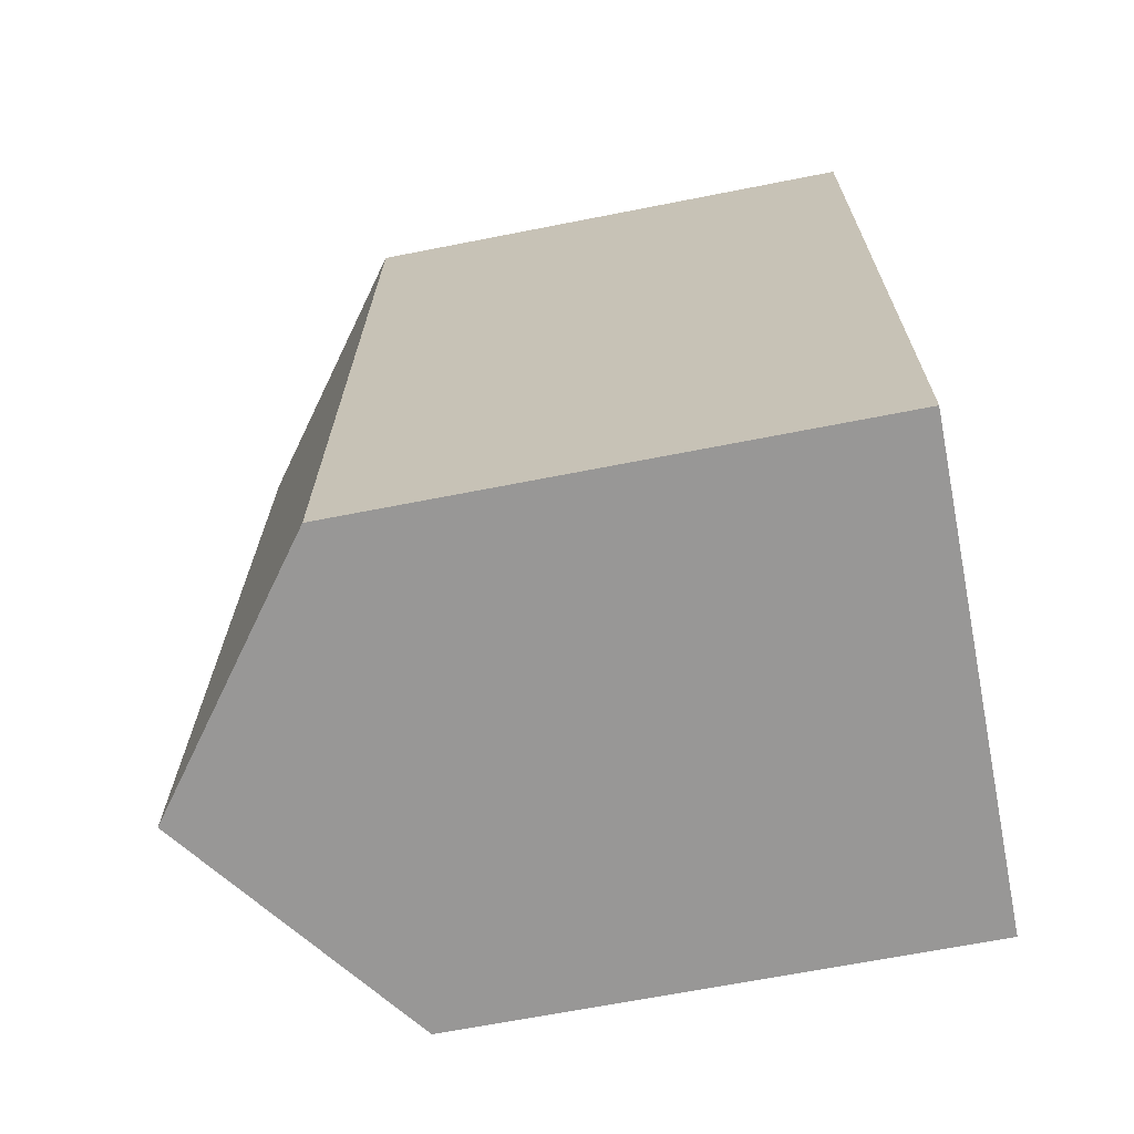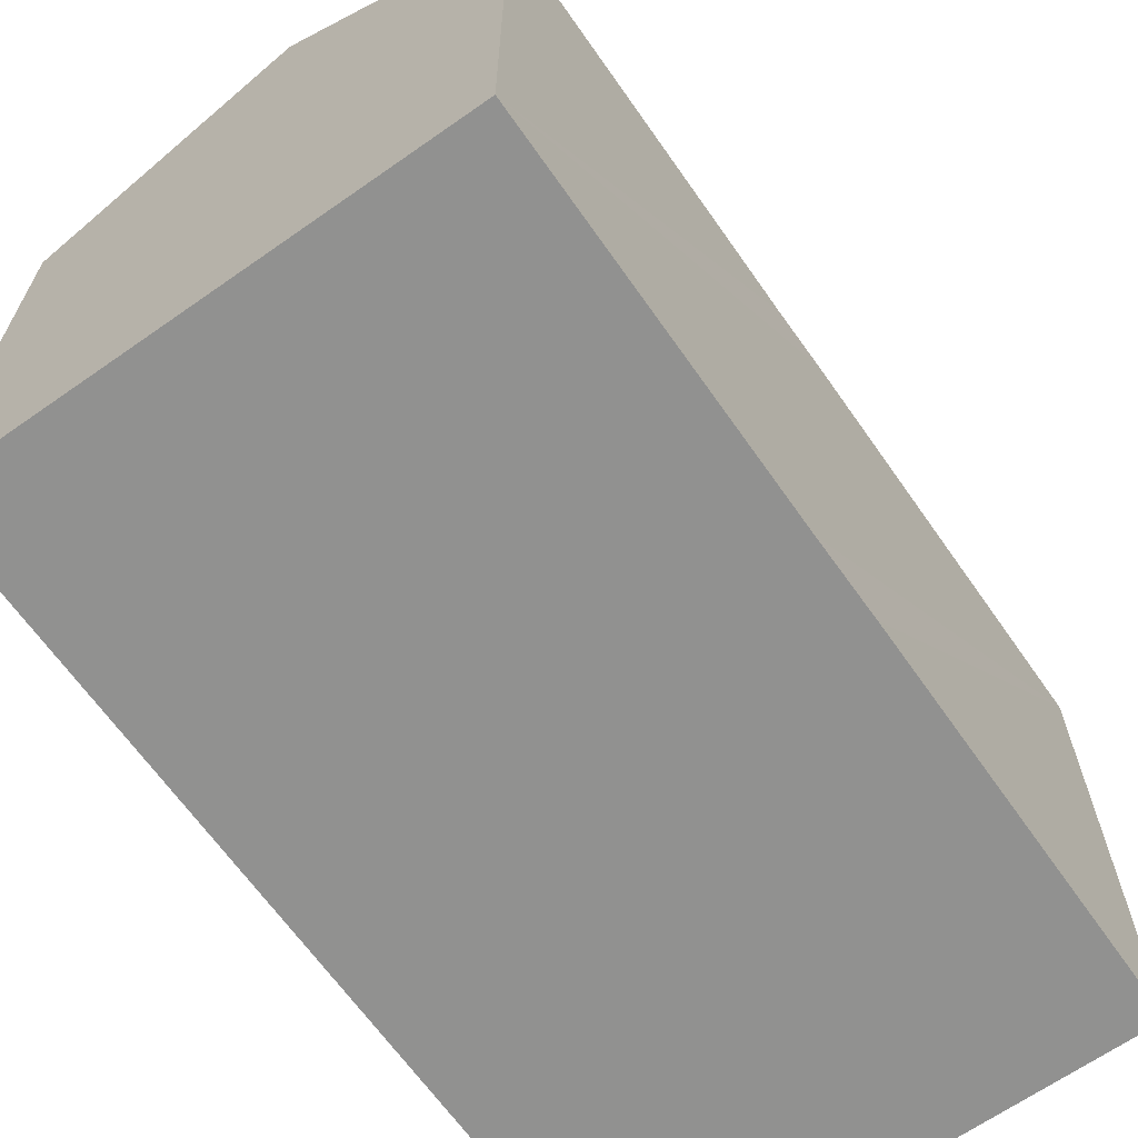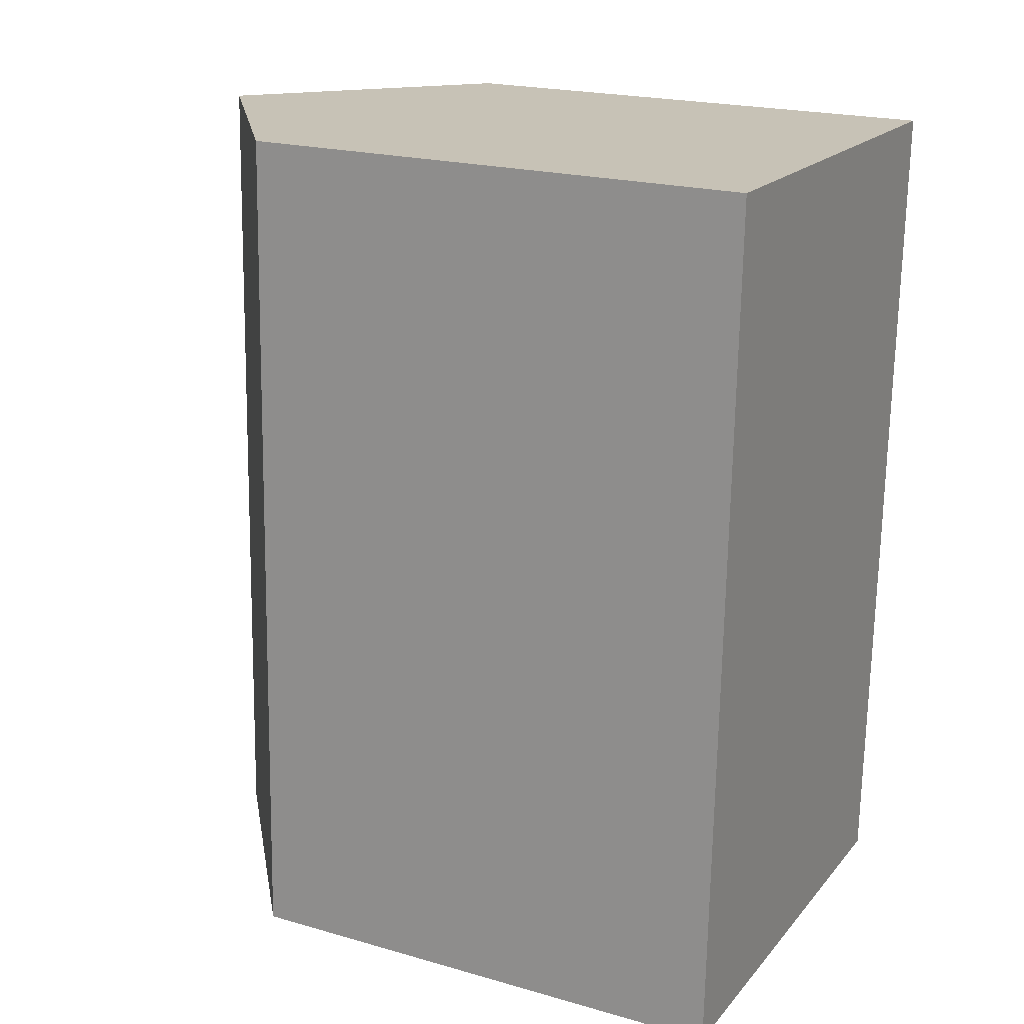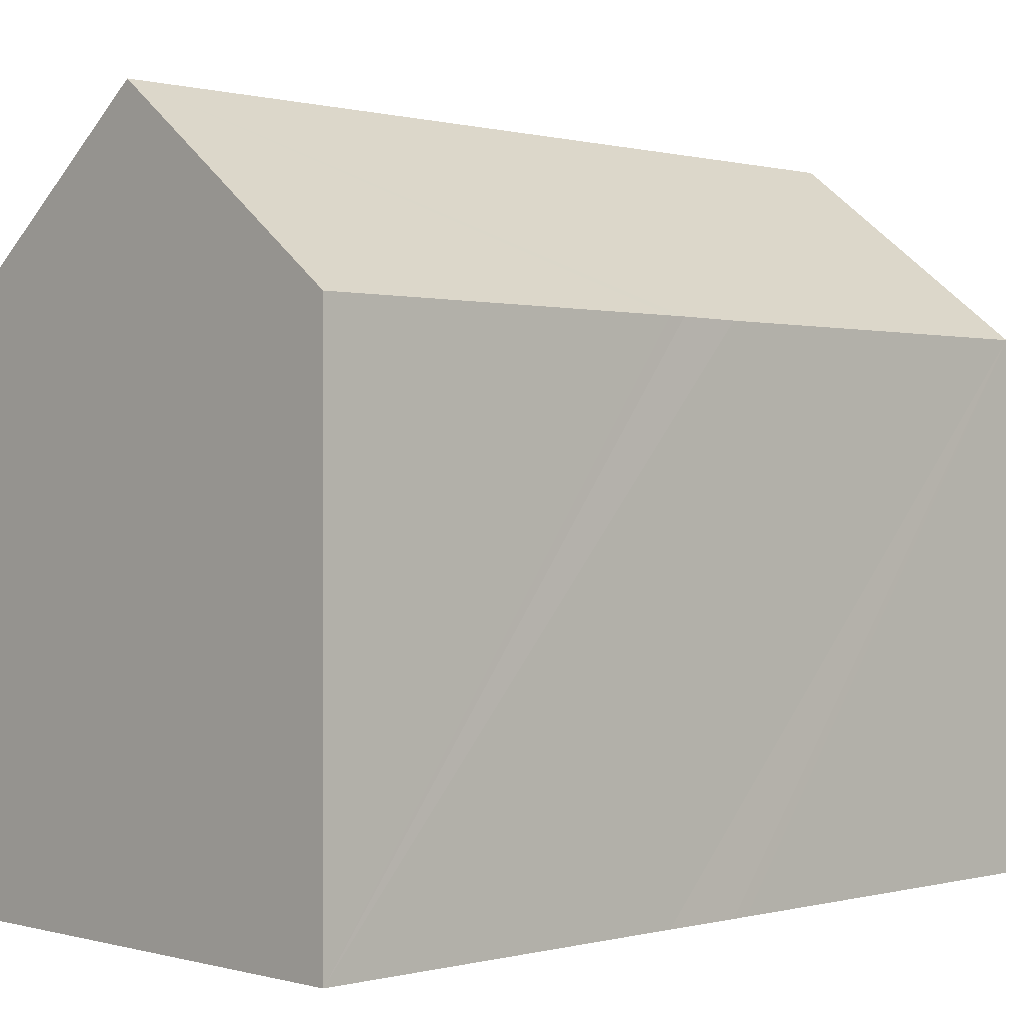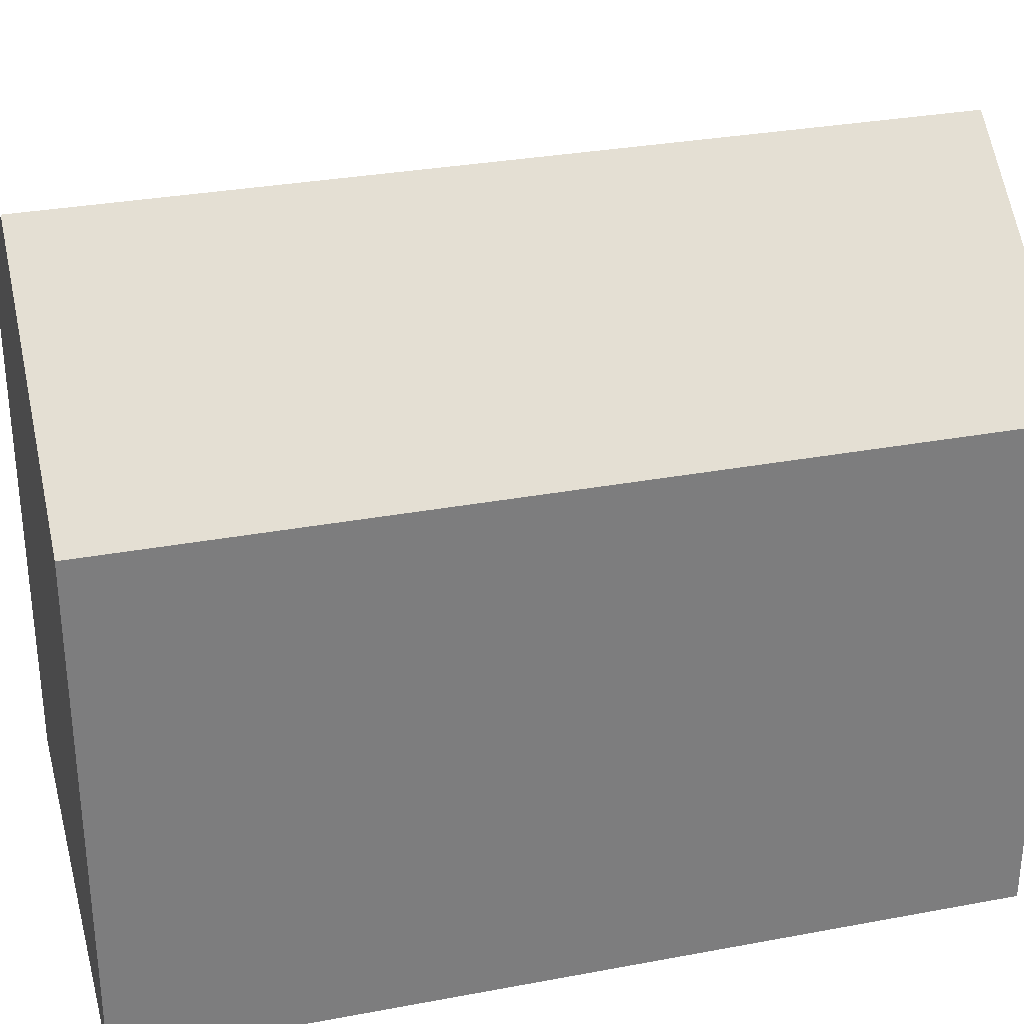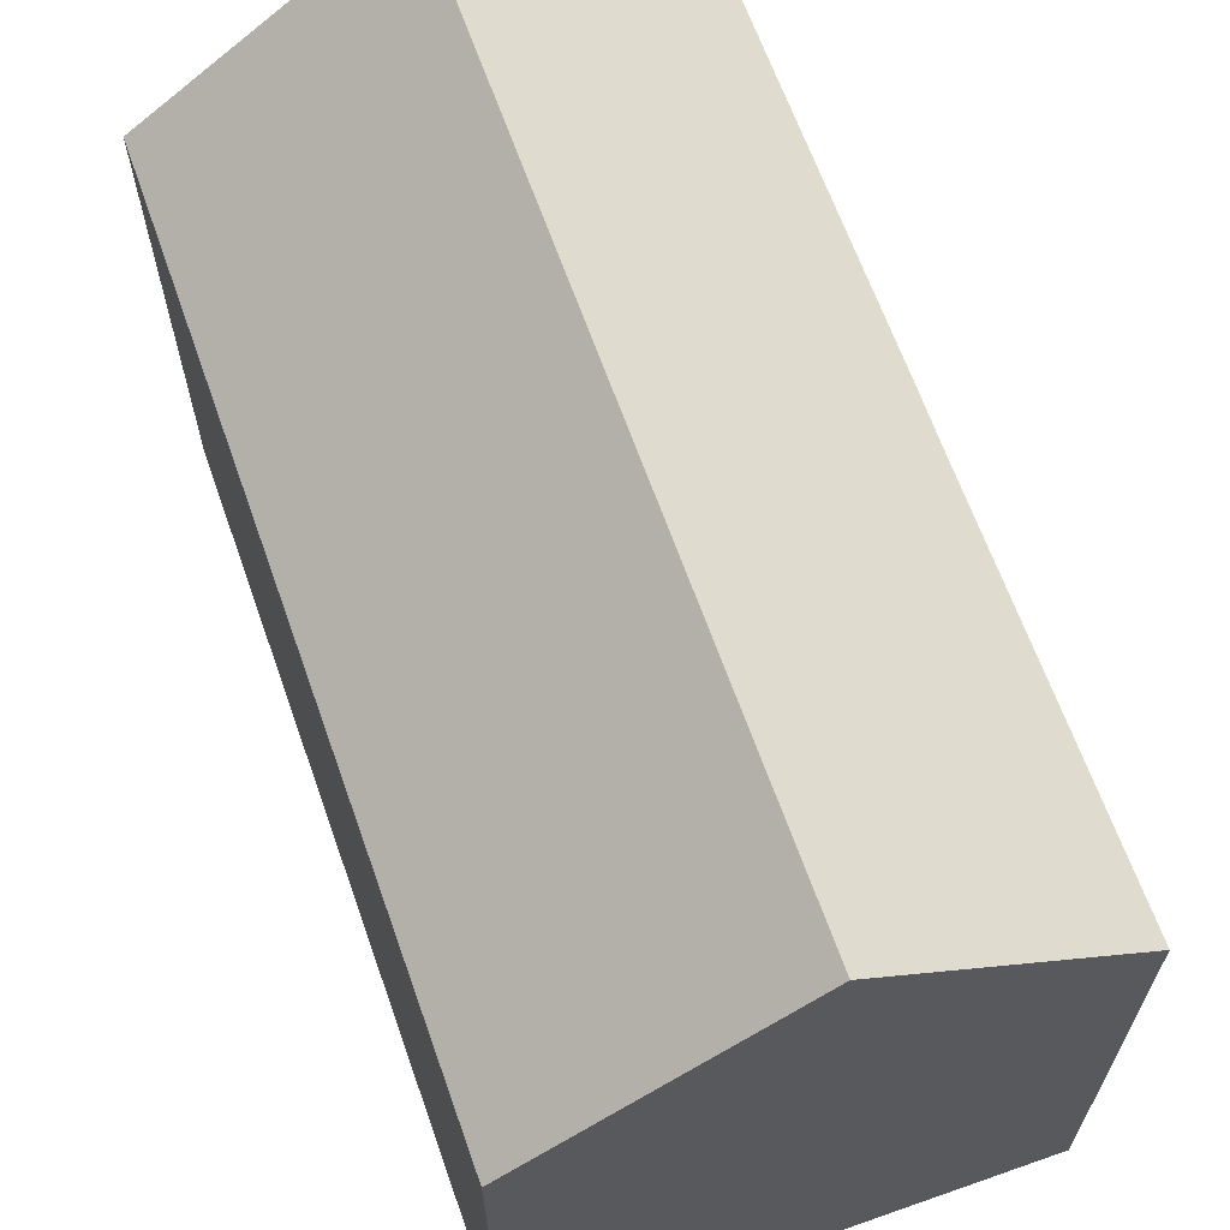
<metadata>
{"format":"obj","ext":"obj","renderer":"f3d","projection":"perspective","resolution":1024,"background":"white","views":[{"elev":-66.4,"azim":-78.8,"up":"+Z"},{"elev":-65.9,"azim":37.2,"up":"+Y"},{"elev":20.9,"azim":-62.8,"up":"+Z"},{"elev":0.2,"azim":48.0,"up":"+Y"},{"elev":31.1,"azim":-102.9,"up":"+Y"},{"elev":65.3,"azim":-17.4,"up":"+Y"}]}
</metadata>
<code>
v  5.03 14.41 -0.176
v  10.35 10.61 7.554
v  10.04 10.62 -0.351
v  5.674 14.41 17.55
v  10.36 10.61 7.906
v  10.39 10.62 9.194
v  10.41 10.61 9.561
v  10.71 10.6 17.37
v  0.644 10.61 17.73
v  0 10.61 6.494e-16
v  10.71 -1.064e-15 17.37
v  10.41 -5.854e-16 9.561
v  10.36 -4.841e-16 7.906
v  10.35 -4.625e-16 7.554
v  10.04 2.149e-17 -0.351
v  10.39 -5.63e-16 9.194
v  0 0 0
v  5.03 1.078e-17 -0.176
v  0.644 -1.086e-15 17.73
v  5.674 -1.075e-15 17.55
g defaultobject
f 1 2 3
f 2 1 4
f 2 4 5
f 5 4 6
f 6 4 7
f 7 4 8
f 9 1 10
f 1 9 4
f 11 7 8
f 7 11 6
f 6 11 5
f 5 11 2
f 2 11 3
f 3 11 12
f 3 12 13
f 3 13 14
f 3 14 15
f 13 12 16
f 3 10 1
f 10 3 15
f 10 15 17
f 17 15 18
f 17 9 10
f 9 17 19
f 9 8 4
f 8 9 19
f 8 19 11
f 11 19 20
f 20 12 11
f 12 20 19
f 12 19 17
f 12 17 16
f 16 17 13
f 13 17 14
f 14 17 15
f 15 17 18

</code>
